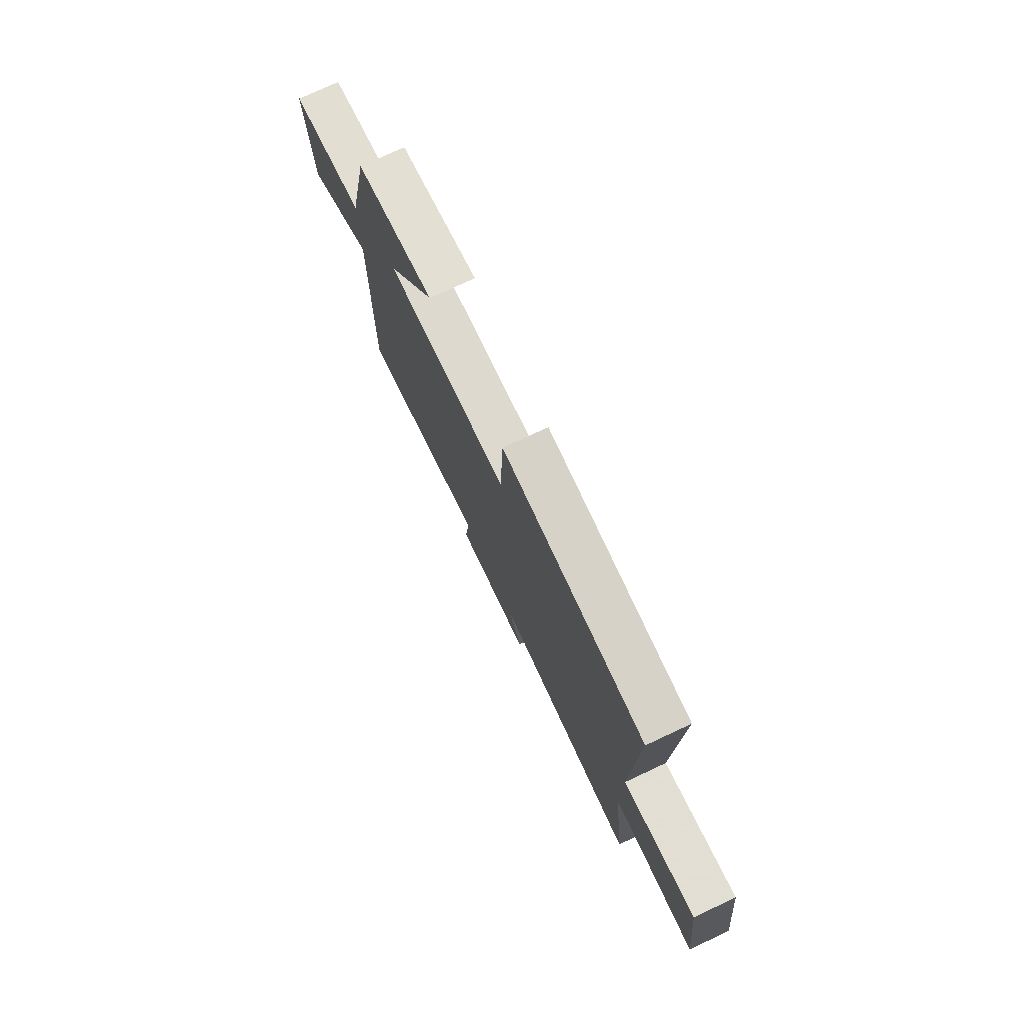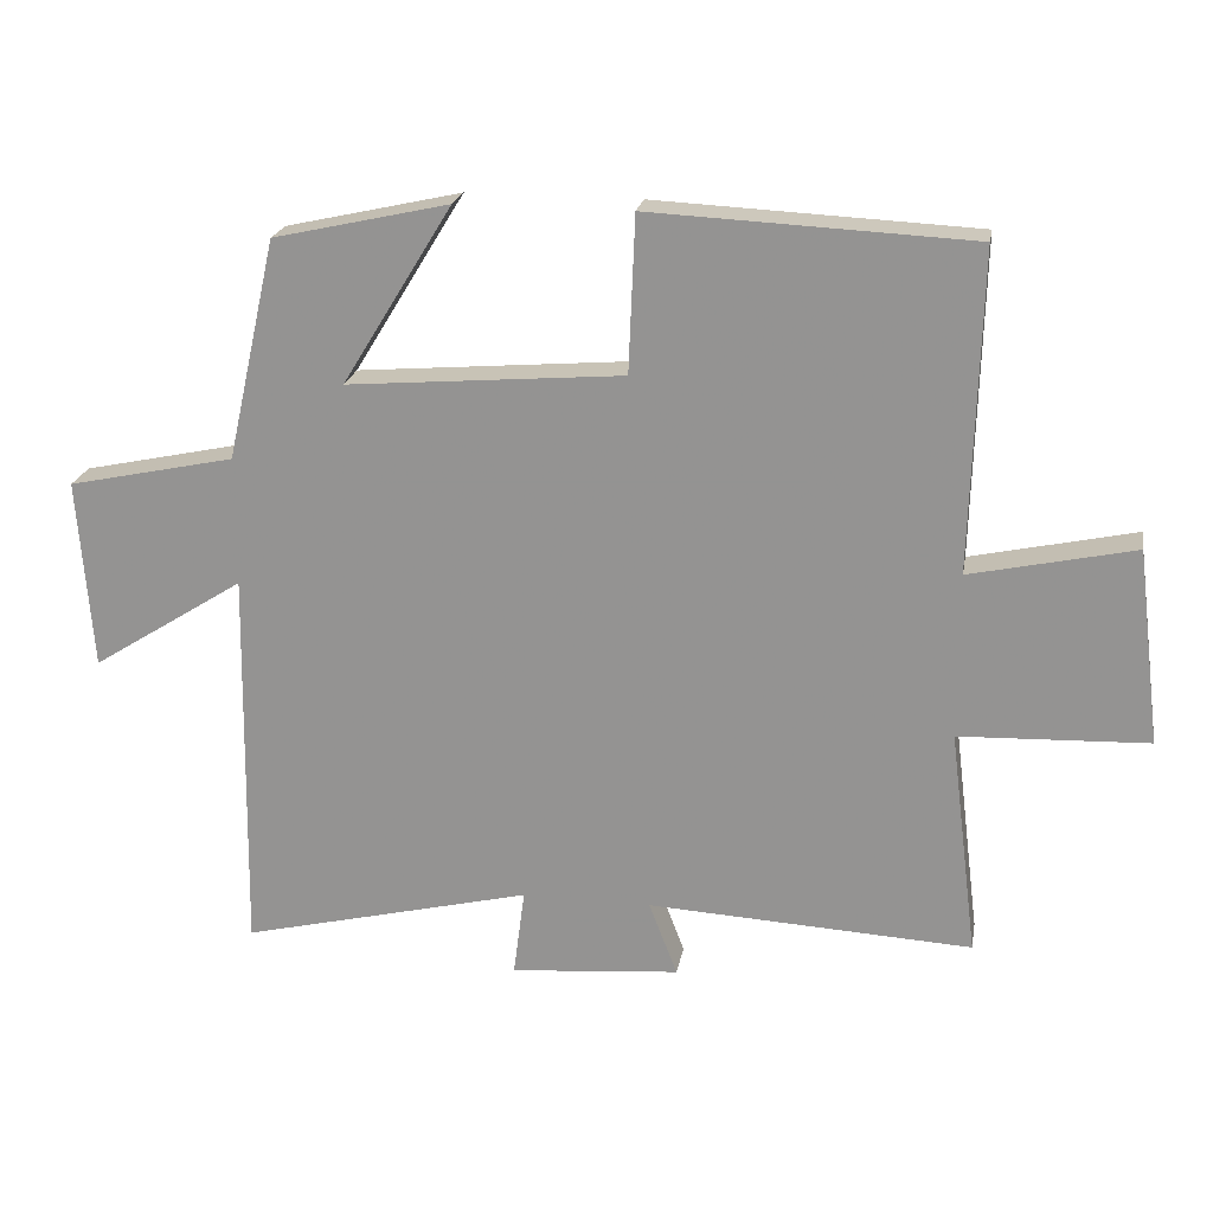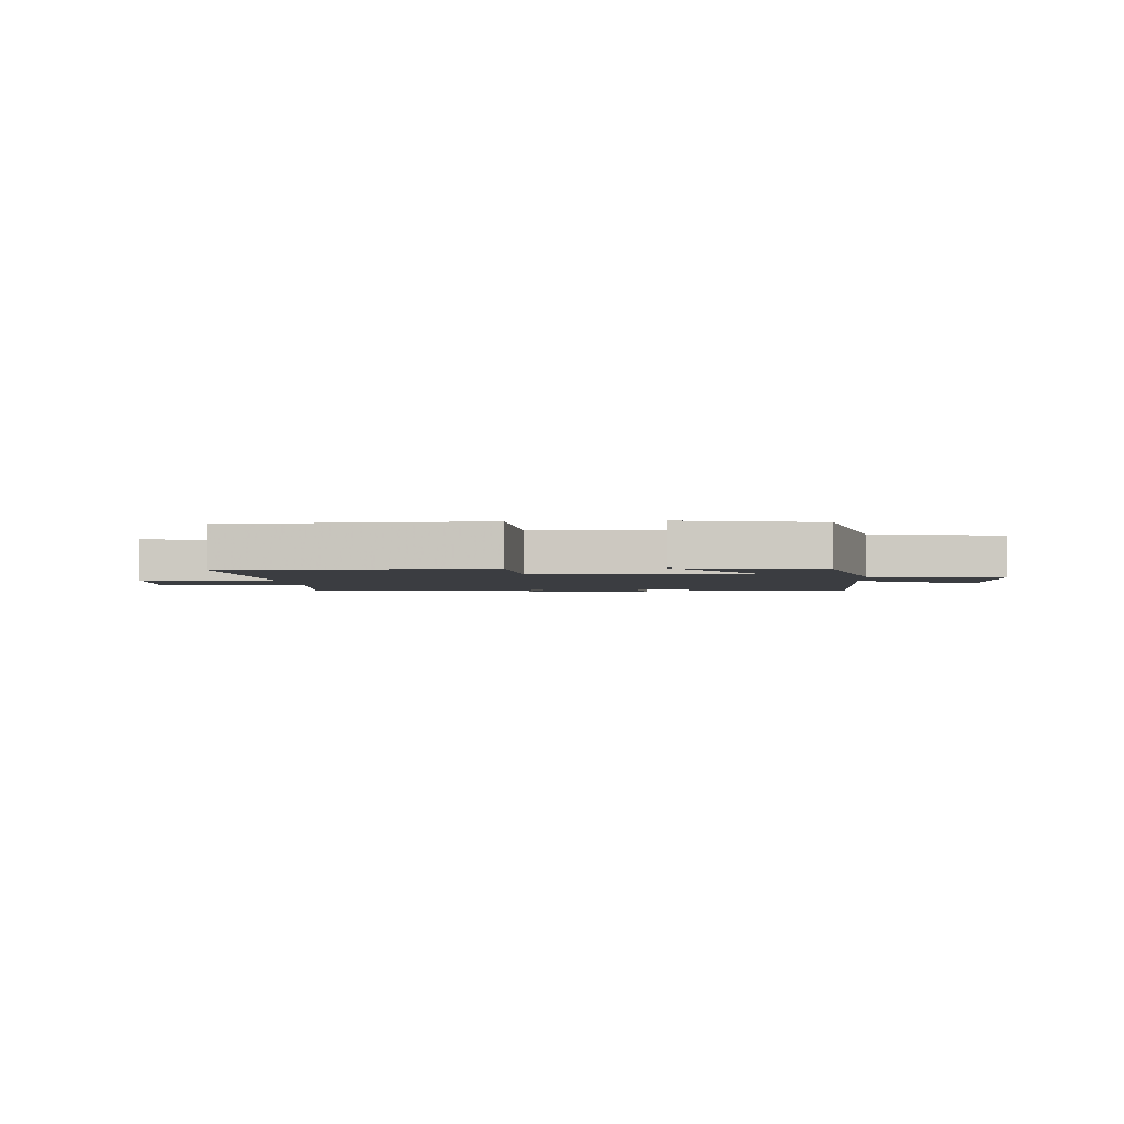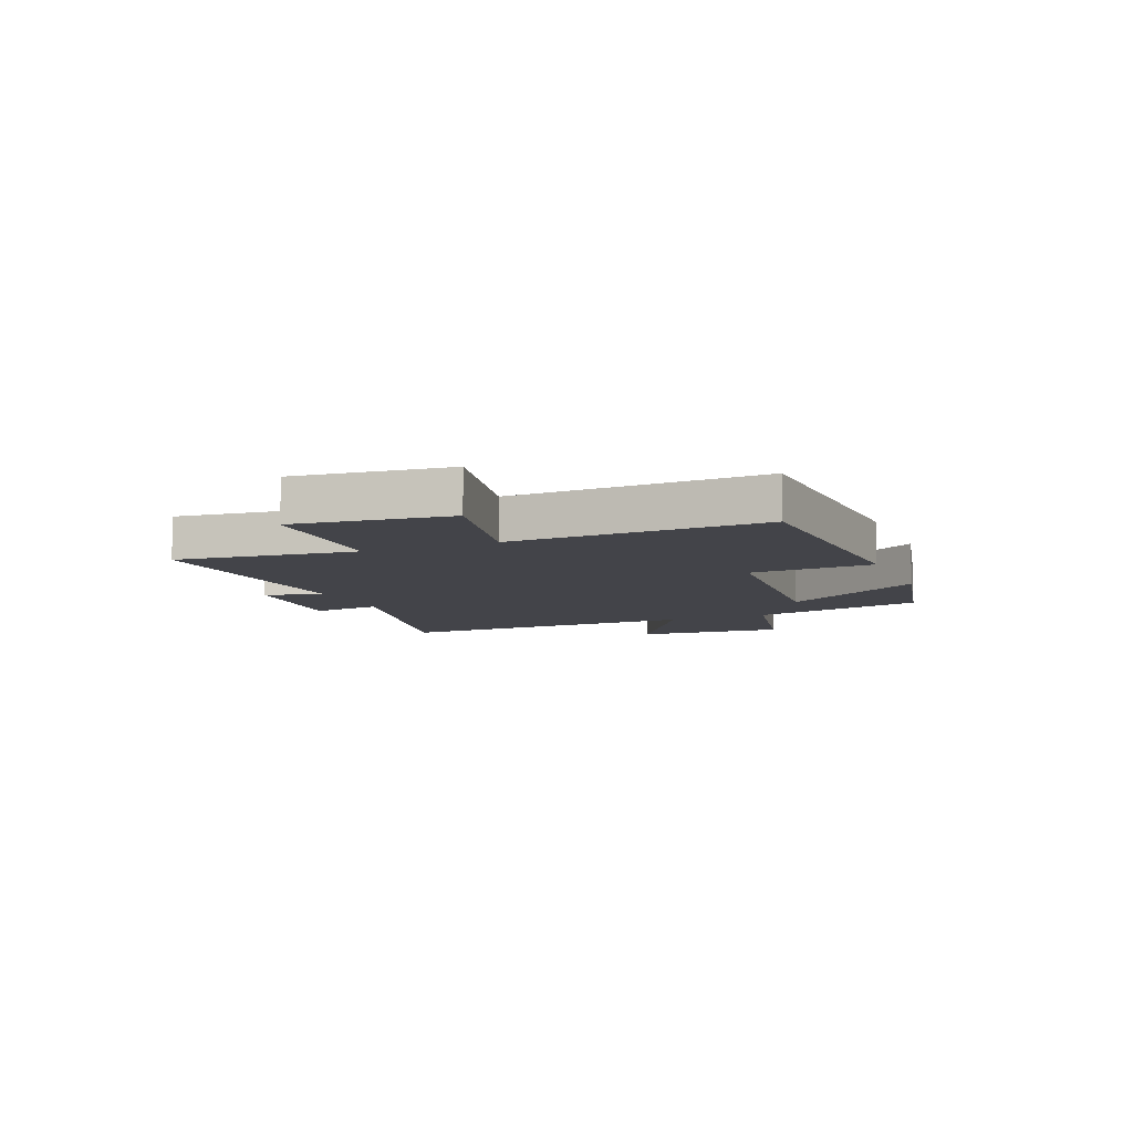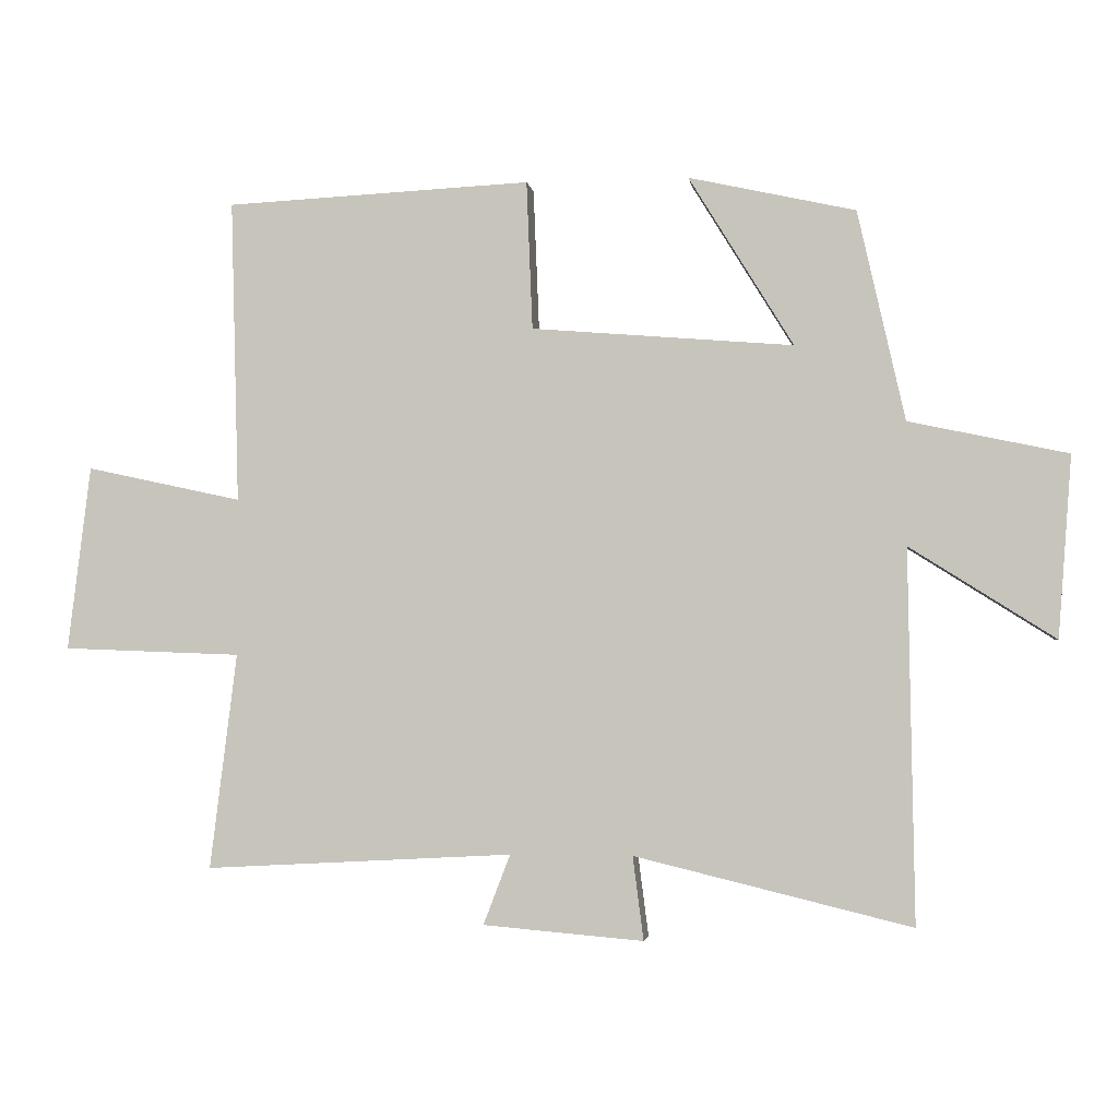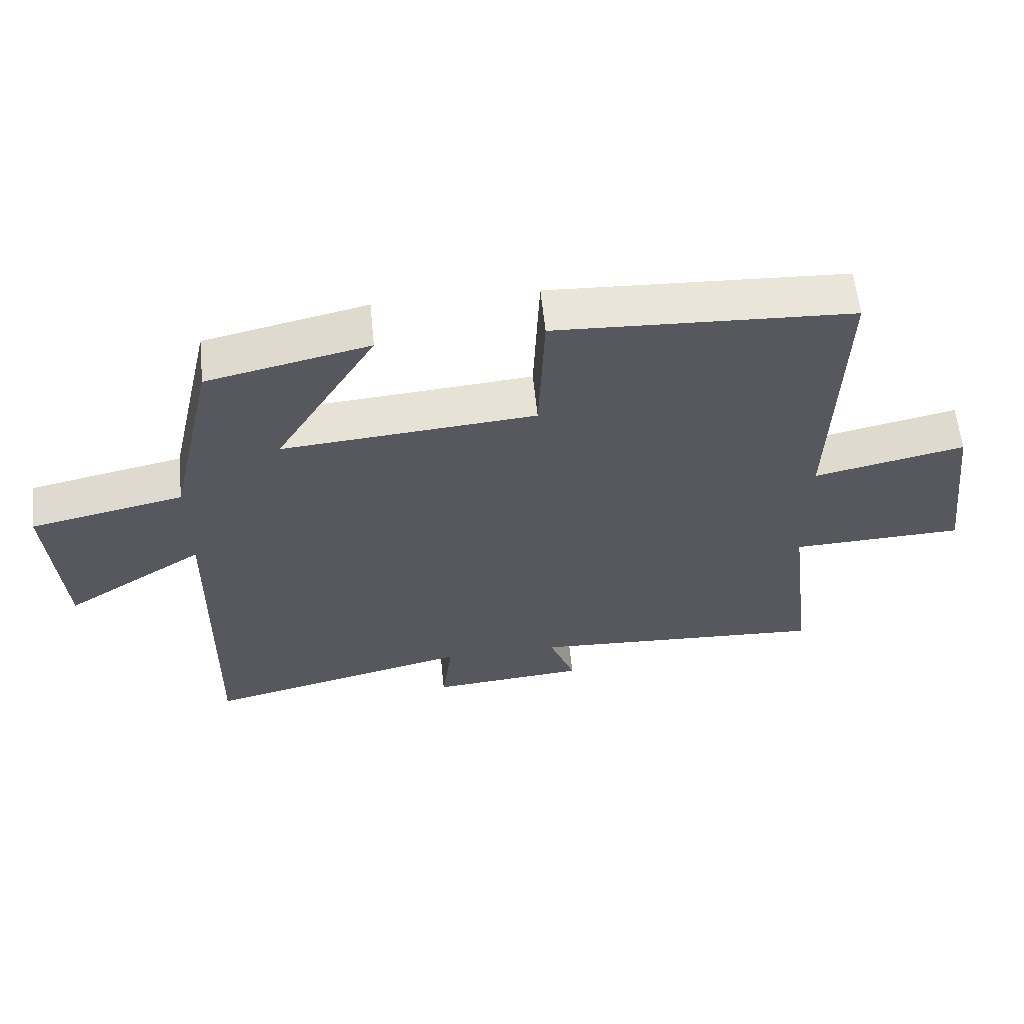
<metadata>
{"format":"obj","ext":"obj","renderer":"f3d","projection":"perspective","resolution":1024,"background":"white","views":[{"elev":75.4,"azim":-115.1,"up":"+Z"},{"elev":21.3,"azim":-170.1,"up":"+Z"},{"elev":-2.6,"azim":4.3,"up":"+Y"},{"elev":-8.5,"azim":-67.4,"up":"+Y"},{"elev":-2.5,"azim":8.0,"up":"+Z"},{"elev":60.0,"azim":174.2,"up":"+Z"}]}
</metadata>
<code>
v 0.43 0.07 0.445
v 0.5 0.07 0.134
v 0.735 0.07 0.084
v 0.715 0.07 -0.184
v 0.5 0.07 -0.048
v 0.509 0.07 -0.599
v 0.099 0.07 -0.5
v 0.115 0.07 -0.624
v -0.123 0.07 -0.604
v -0.083 0.07 -0.5
v -0.54 0.07 -0.525
v -0.5 0.07 -0.205
v -0.765 0.07 -0.195
v -0.731 0.07 0.079
v -0.5 0.07 0.029
v -0.512 0.07 0.478
v -0.059 0.07 0.5
v -0.05 0.07 0.28
v 0.338 0.07 0.248
v 0.183 0.07 0.5
v 0.43 0 0.445
v 0.5 0 0.134
v 0.735 0 0.084
v 0.715 0 -0.184
v 0.5 0 -0.048
v 0.509 0 -0.599
v 0.099 0 -0.5
v 0.115 0 -0.624
v -0.123 0 -0.604
v -0.083 0 -0.5
v -0.54 0 -0.525
v -0.5 0 -0.205
v -0.765 0 -0.195
v -0.731 0 0.079
v -0.5 0 0.029
v -0.512 0 0.478
v -0.059 0 0.5
v -0.05 0 0.28
v 0.338 0 0.248
v 0.183 0 0.5
f 19 20 1 2
f 18 19 2
f 15 16 17 18
f 15 18 2
f 12 13 14 15
f 12 15 2 3
f 10 11 12
f 7 8 9 10
f 7 10 12
f 5 6 7 12
f 3 4 5
f 3 5 12
f 22 21 40 39
f 22 39 38
f 38 37 36 35
f 22 38 35
f 35 34 33 32
f 23 22 35 32
f 32 31 30
f 30 29 28 27
f 32 30 27
f 32 27 26 25
f 25 24 23
f 32 25 23
f 1 21 22 2
f 2 22 23 3
f 3 23 24 4
f 4 24 25 5
f 5 25 26 6
f 6 26 27 7
f 7 27 28 8
f 8 28 29 9
f 9 29 30 10
f 10 30 31 11
f 11 31 32 12
f 12 32 33 13
f 13 33 34 14
f 14 34 35 15
f 15 35 36 16
f 16 36 37 17
f 17 37 38 18
f 18 38 39 19
f 19 39 40 20
f 20 40 21 1

</code>
